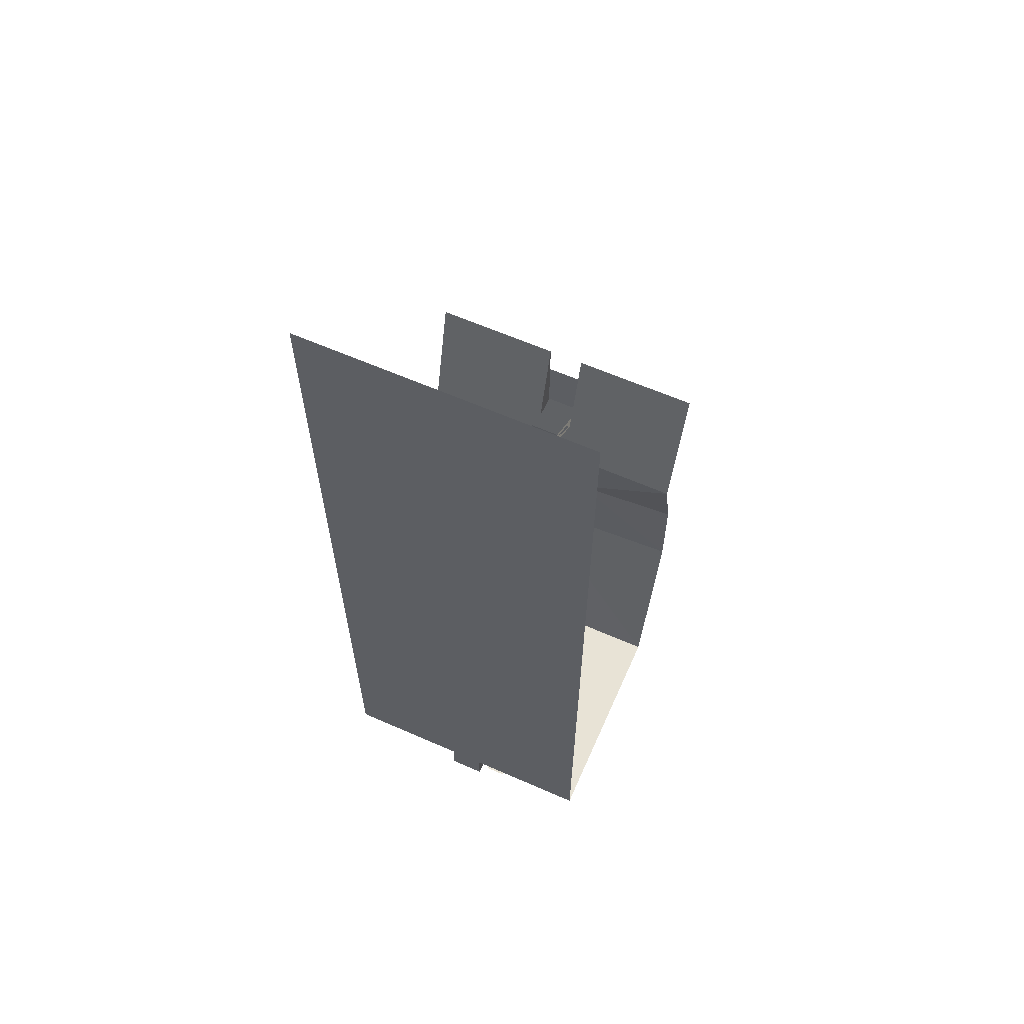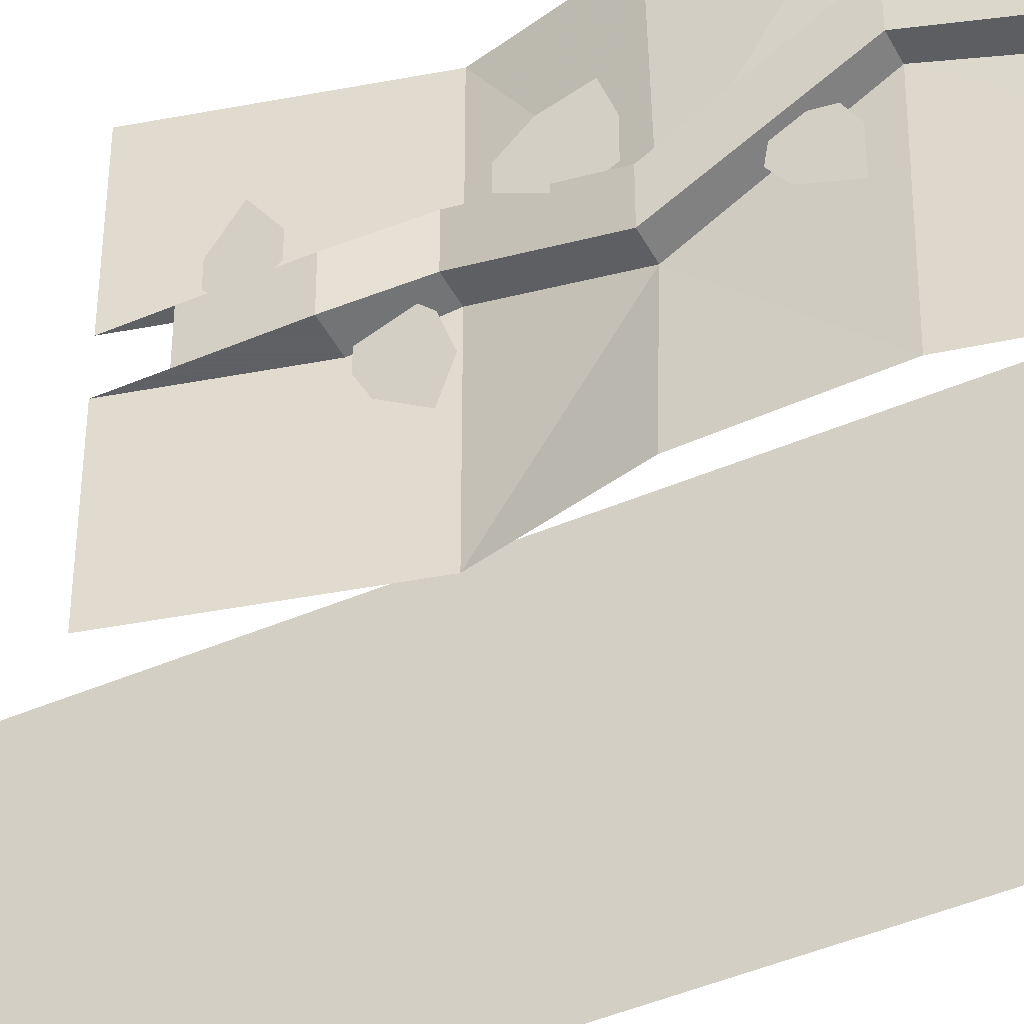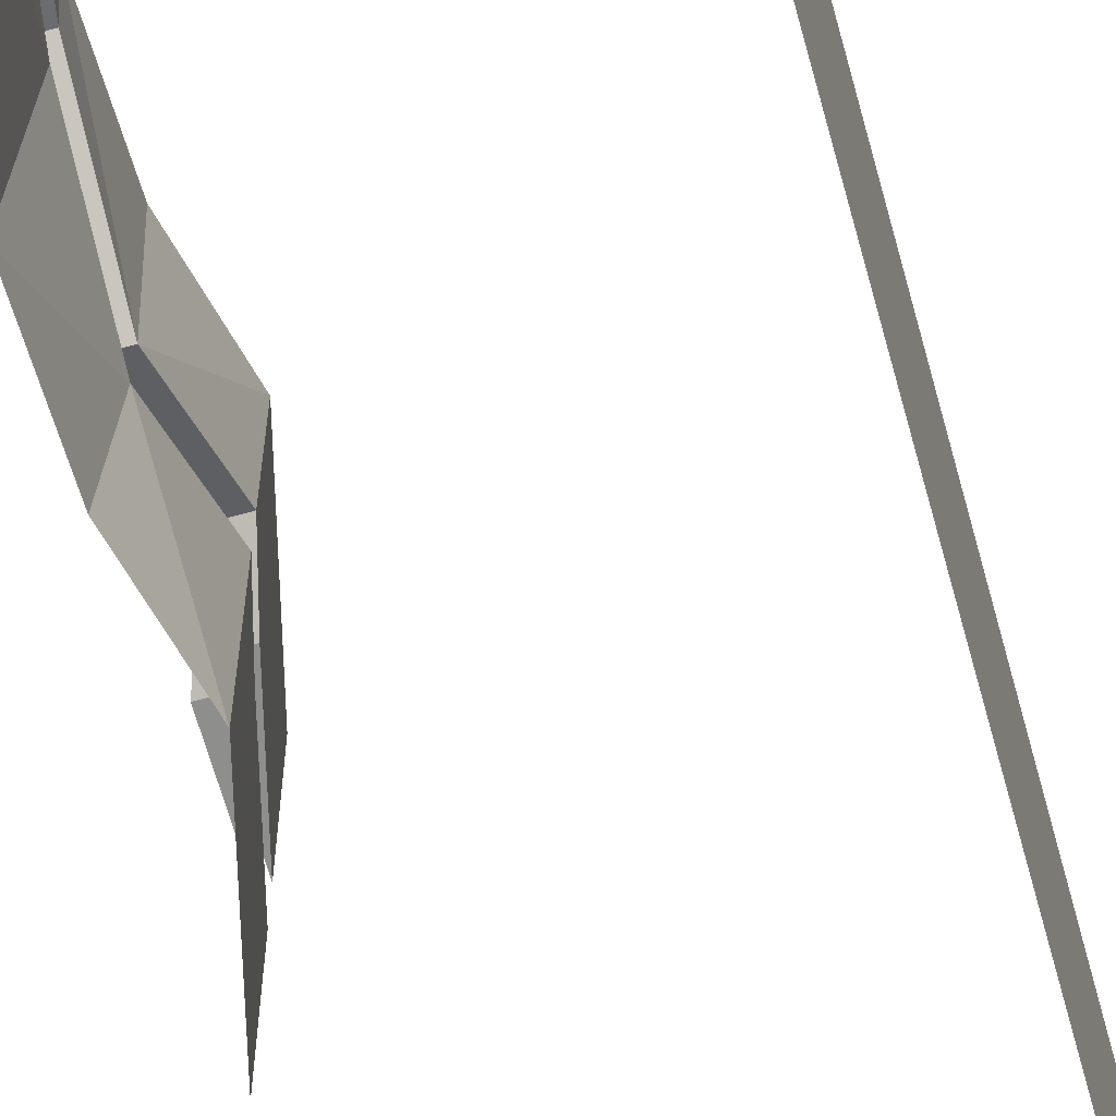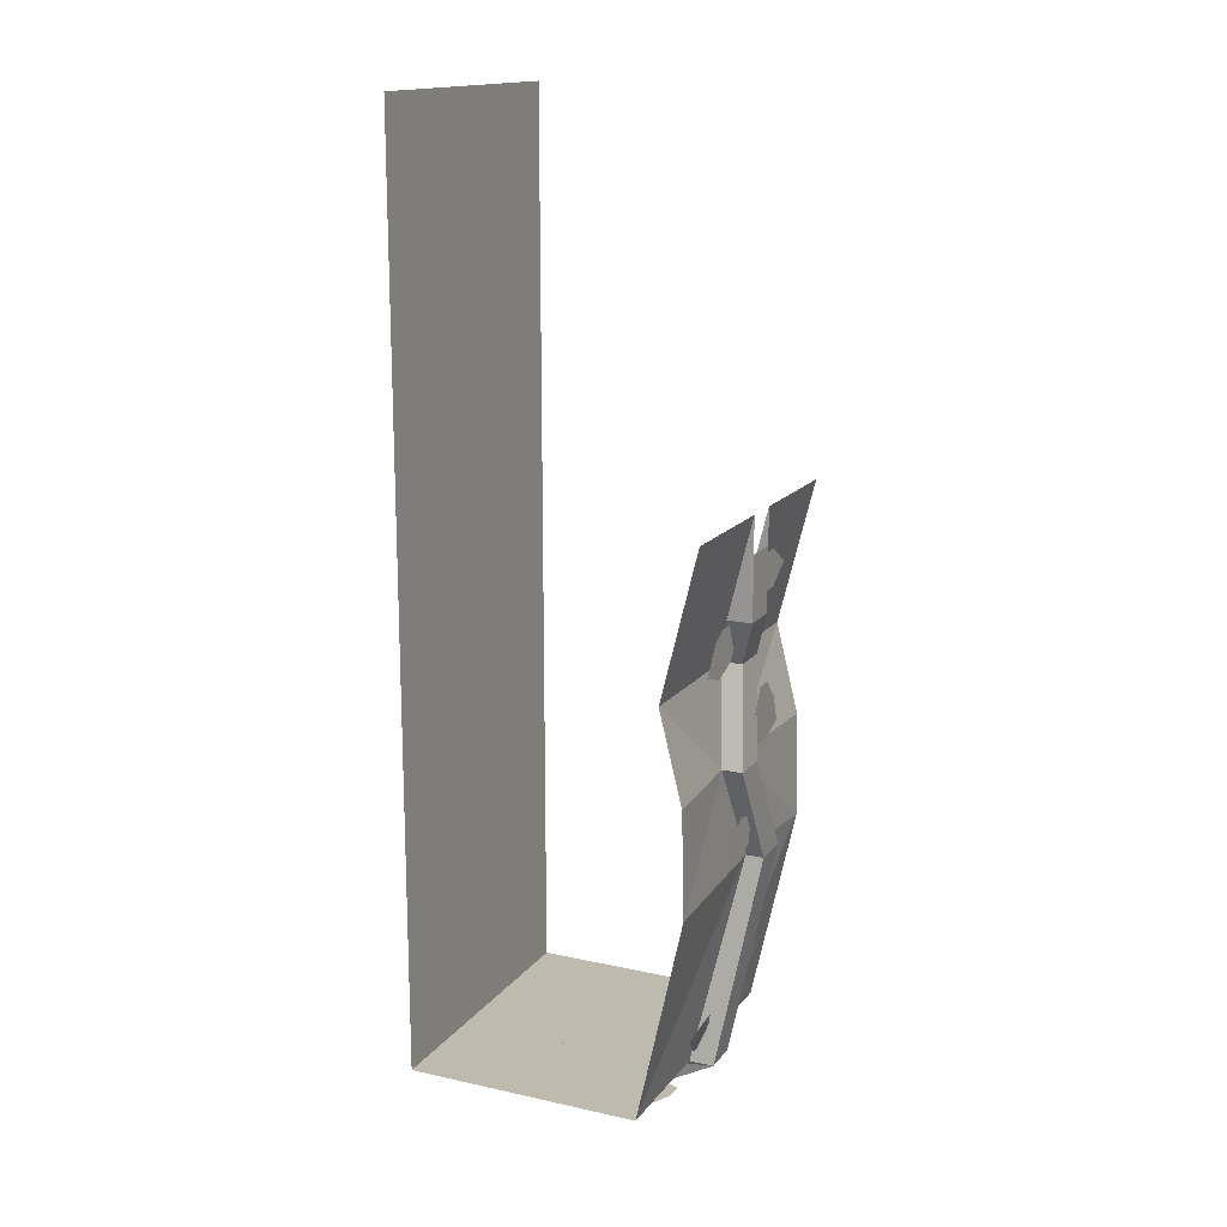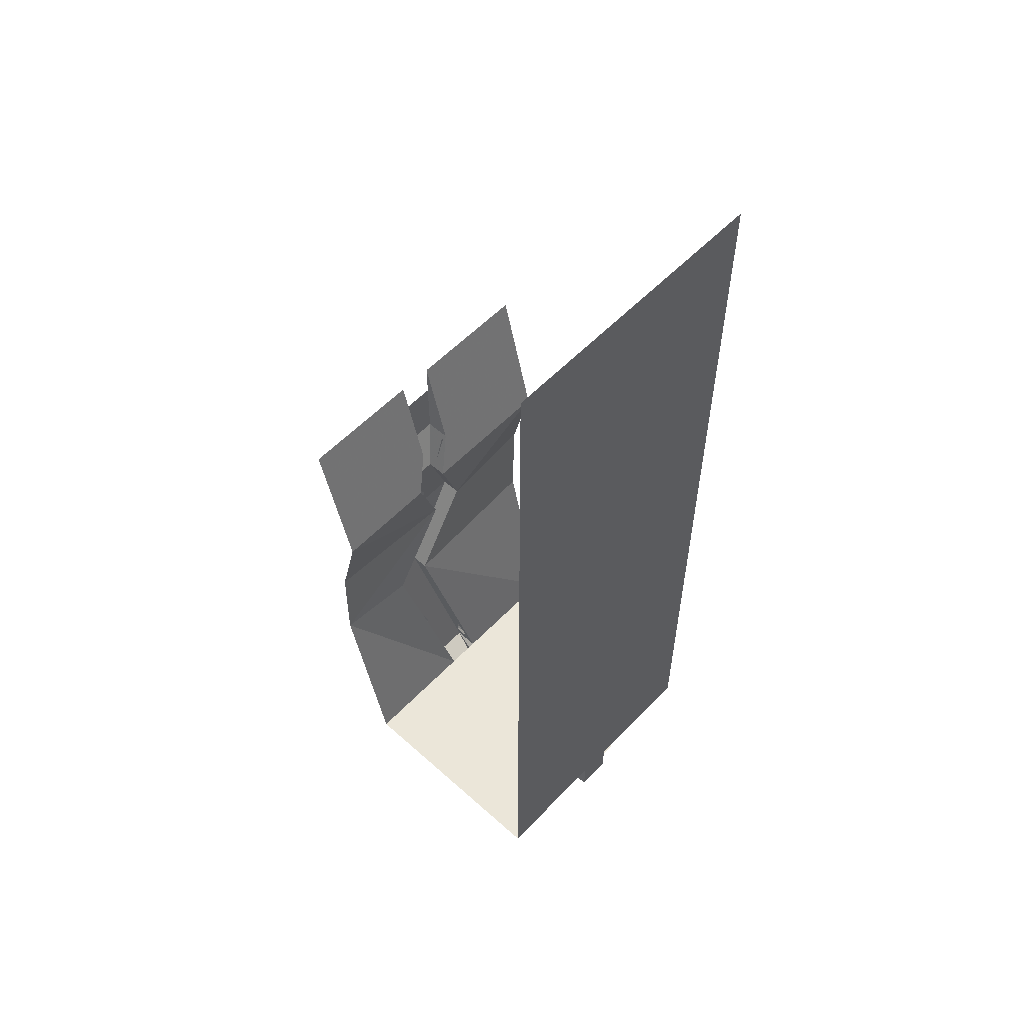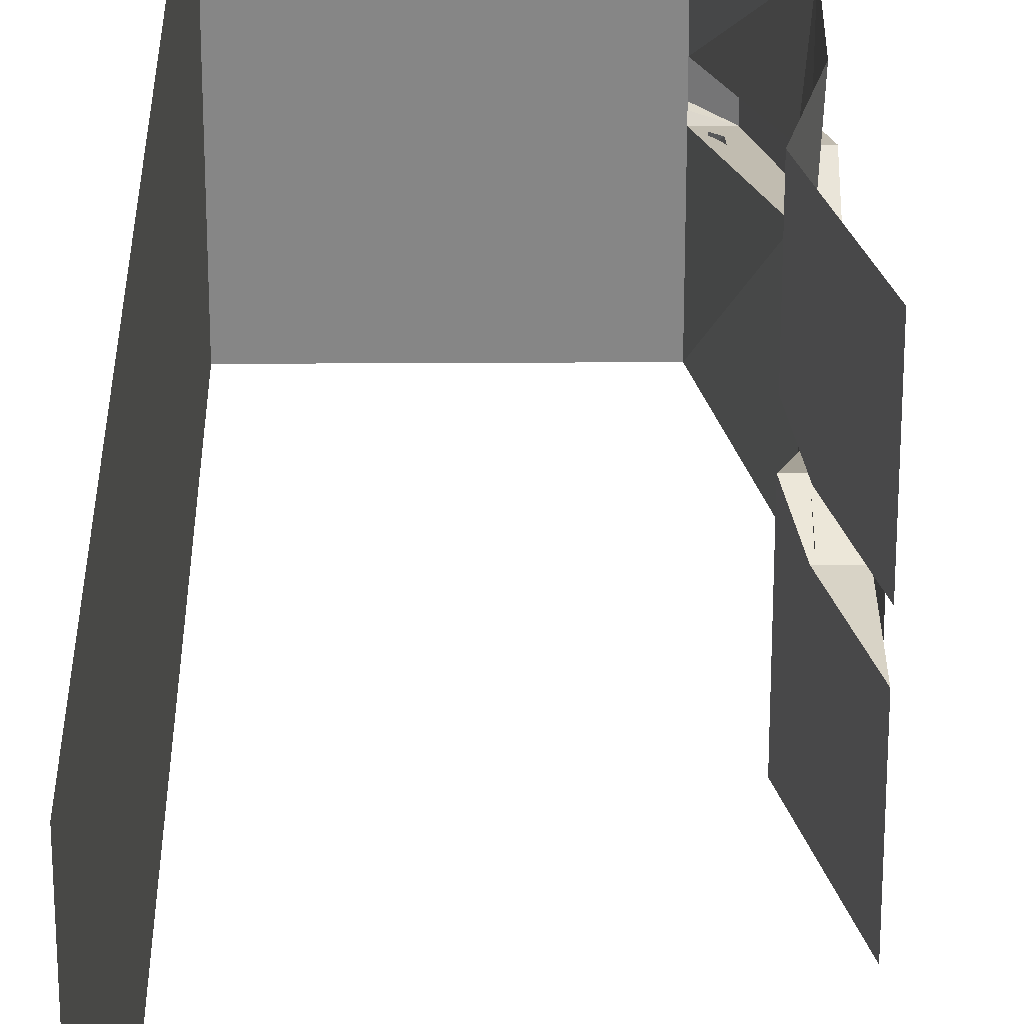
<metadata>
{"format":"obj","ext":"obj","renderer":"f3d","projection":"perspective","resolution":1024,"background":"white","views":[{"elev":62.5,"azim":114.0,"up":"+Y"},{"elev":-45.3,"azim":-63.6,"up":"+Z"},{"elev":-64.9,"azim":15.4,"up":"+Z"},{"elev":15.8,"azim":-155.4,"up":"+Y"},{"elev":56.6,"azim":43.0,"up":"+Y"},{"elev":27.9,"azim":179.5,"up":"+Z"}]}
</metadata>
<code>
o wall/5108/straight
v -46 -223 -3
v -47 -218 -5
v -48 -217 -13
v -47 -221 -27
v -44 -230 -17
v -43 -233 -10
v -43 -230 -5
v -52 -200 14
v -51 -205 16
v -51 -207 24
v -52 -203 38
v -54 -193 28
v -54 -190 21
v -53 -193 16
v -61 -127 -3
v -61 -126 -9
v -61 -131 -16
v -61 -144 -21
v -61 -144 -7
v -61 -140 0
v -61 -134 1
v -61 -100 6
v -61 -100 18
v -61 -96 30
v -61 -84 26
v -61 -76 18
v -61 -76 10
v -61 -92 2
v -54 -46 -14
v -54 -50 -22
v -54 -62 -30
v -54 -66 -18
v -54 -62 -6
v -54 -58 -2
v -54 -46 -6
v -62 -32 8
v -62 -36 12
v -62 -36 20
v -62 -28 32
v -62 -20 20
v -62 -20 12
v -62 -24 8
v -32 -256 -12
v -28 -256 -20
v -16 -256 -28
v -12 -256 -16
v -16 -256 -4
v -20 -256 0
v -32 -256 -4
v 20 -252 6
v 20 -252 18
v 16 -252 30
v 4 -252 26
v -4 -252 18
v -4 -252 10
v 12 -252 2
v 48 -256 -8
v 44 -256 -12
v 44 -256 -20
v 52 -256 -32
v 60 -256 -20
v 60 -256 -12
v 56 -256 -8
v 64 -240 8
v 64 -256 8
v 64 -256 -8
v 64 -240 -8
v 40 -240 -8
v 40 -256 -8
v 16 -256 -16
v 16 -240 -16
v -20 -259 0
v -16 -248 0
v -50 -240 -8
v -39 -240 -8
v -64 -150 10
v -56 -150 10
v -39 -240 -64
v 64 -240 -64
v 64 -240 64
v -39 -240 8
v -39 -240 64
v -59 -150 64
v -56 -150 27
v -50 -240 8
v -20 -259 16
v -16 -248 16
v 16 -256 0
v 16 -240 0
v 40 -256 8
v 40 -240 8
v -64 -150 27
v -64 -104 0
v -64 -104 -16
v -55 -104 -16
v -59 -150 -64
v -53 -44 -8
v -64 -44 -8
v -64 -16 -8
v -59 -20 -8
v -53 -44 -64
v -48 -64 -64
v -48 -64 0
v -57 -64 0
v -57 -64 16
v -64 -44 8
v -64 -16 8
v -59 -20 8
v -53 -44 8
v -59 -20 64
v -64 0 64
v -64 0 8
v -48 -64 16
v -53 -44 64
v -58 -104 -64
v -55 -104 0
v -48 -64 64
v -64 0 -8
v -59 -20 -64
v -58 -104 64
v 64 160 -64
v 64 160 64
v -64 0 -64
f 1 2 3
f 1 3 4
f 1 4 5
f 1 5 6
f 1 6 7
f 8 9 10
f 8 10 11
f 8 11 12
f 8 12 13
f 8 13 14
f 15 16 17
f 15 17 18
f 15 18 19
f 15 19 20
f 15 20 21
f 22 23 24
f 22 24 25
f 22 25 26
f 22 26 27
f 22 27 28
f 29 30 31
f 29 31 32
f 29 32 33
f 29 33 34
f 29 34 35
f 36 37 38
f 36 38 39
f 36 39 40
f 36 40 41
f 36 41 42
f 43 44 45
f 43 45 46
f 43 46 47
f 43 47 48
f 43 48 49
f 50 51 52
f 50 52 53
f 50 53 54
f 50 54 55
f 50 55 56
f 57 58 59
f 57 59 60
f 57 60 61
f 57 61 62
f 57 62 63
f 64 65 66
f 64 66 67
f 67 66 68
f 68 66 69
f 68 69 70
f 68 70 71
f 71 70 72
f 71 72 73
f 73 72 74
f 73 74 75
f 75 74 76
f 75 76 77
f 75 77 78
f 75 78 79
f 75 79 80
f 75 80 81
f 81 80 82
f 81 82 83
f 81 83 84
f 81 84 85
f 81 85 86
f 81 86 87
f 87 86 88
f 87 88 89
f 89 88 90
f 89 90 91
f 91 90 64
f 64 90 65
f 65 90 66
f 66 90 69
f 69 90 88
f 69 88 70
f 70 88 86
f 70 86 72
f 72 86 74
f 74 86 85
f 74 85 92
f 74 92 76
f 76 92 93
f 76 93 94
f 76 94 95
f 76 95 77
f 77 95 96
f 77 96 78
f 97 98 99
f 97 99 100
f 97 100 101
f 97 101 102
f 97 102 103
f 97 103 98
f 98 103 104
f 98 104 105
f 98 105 106
f 98 106 107
f 98 107 99
f 108 107 106
f 108 106 109
f 108 109 110
f 108 110 111
f 108 111 112
f 108 112 107
f 109 106 105
f 109 105 113
f 109 113 114
f 109 114 110
f 95 94 104
f 95 104 103
f 95 103 102
f 95 102 115
f 95 115 96
f 113 105 93
f 113 93 116
f 113 116 117
f 113 117 114
f 94 93 105
f 94 105 104
f 99 118 100
f 100 118 119
f 100 119 101
f 84 92 85
f 92 84 93
f 93 84 116
f 116 84 83
f 116 83 120
f 116 120 117
f 79 121 122
f 79 122 80
f 118 123 119

</code>
